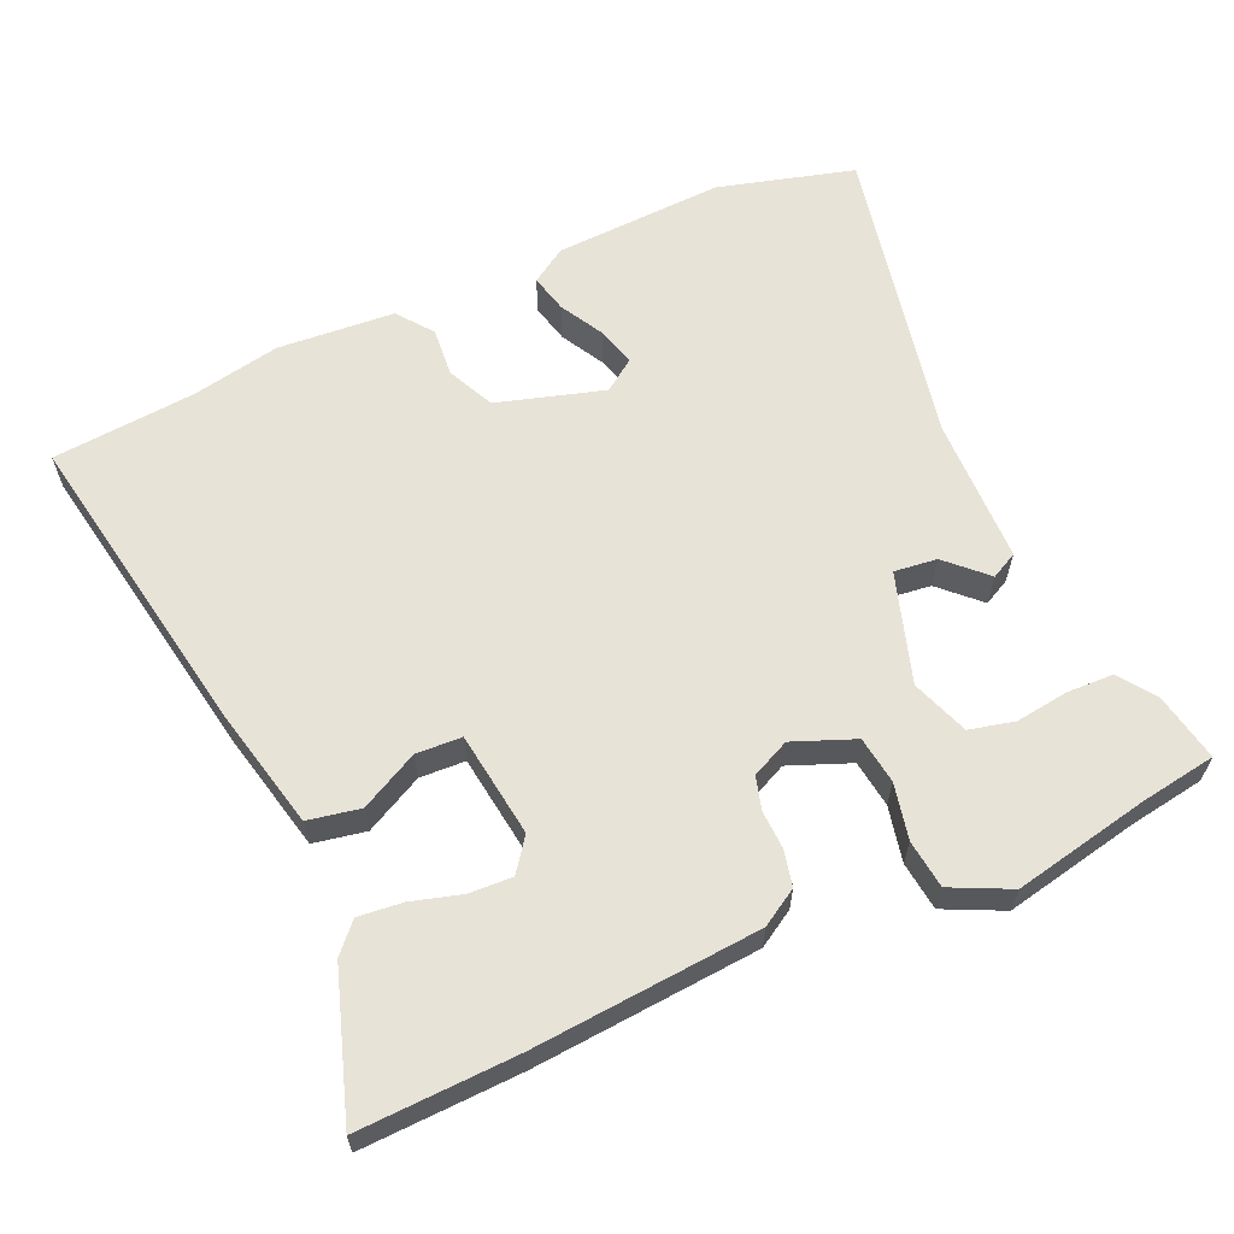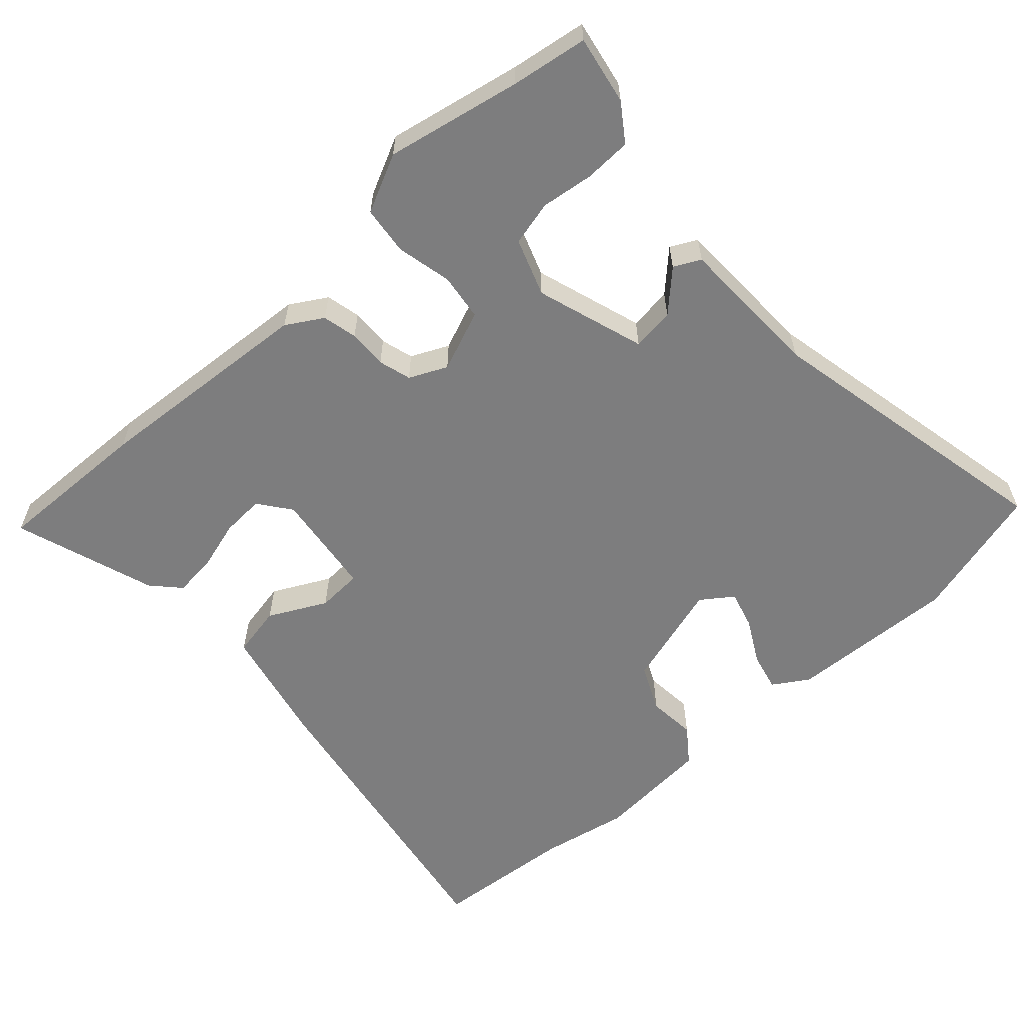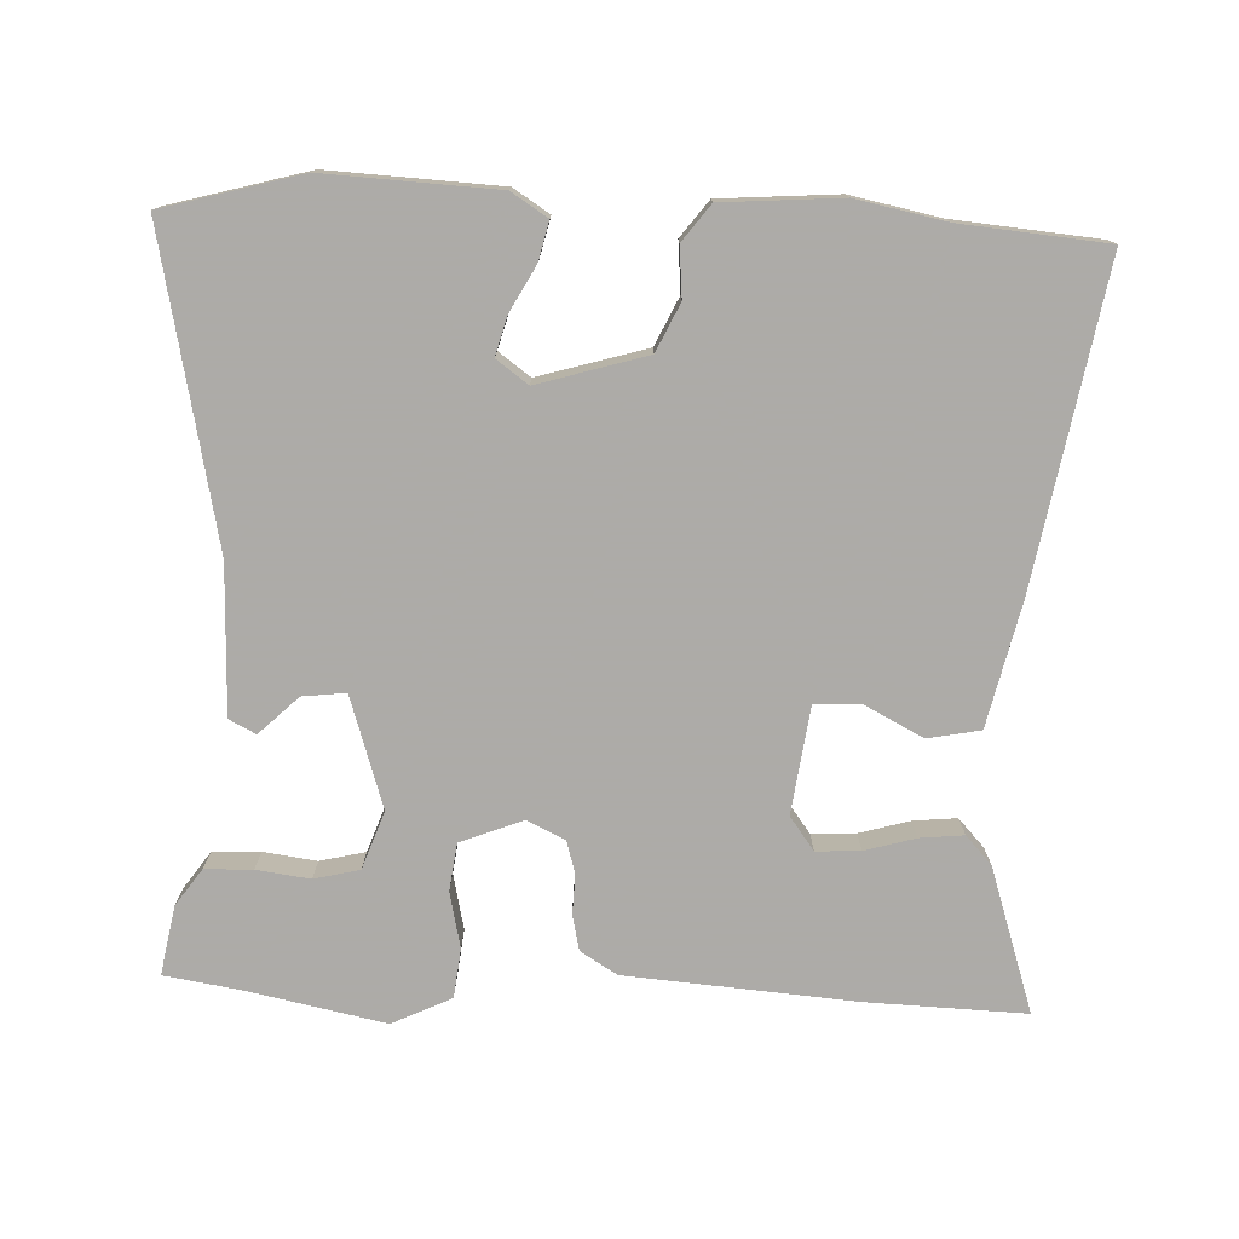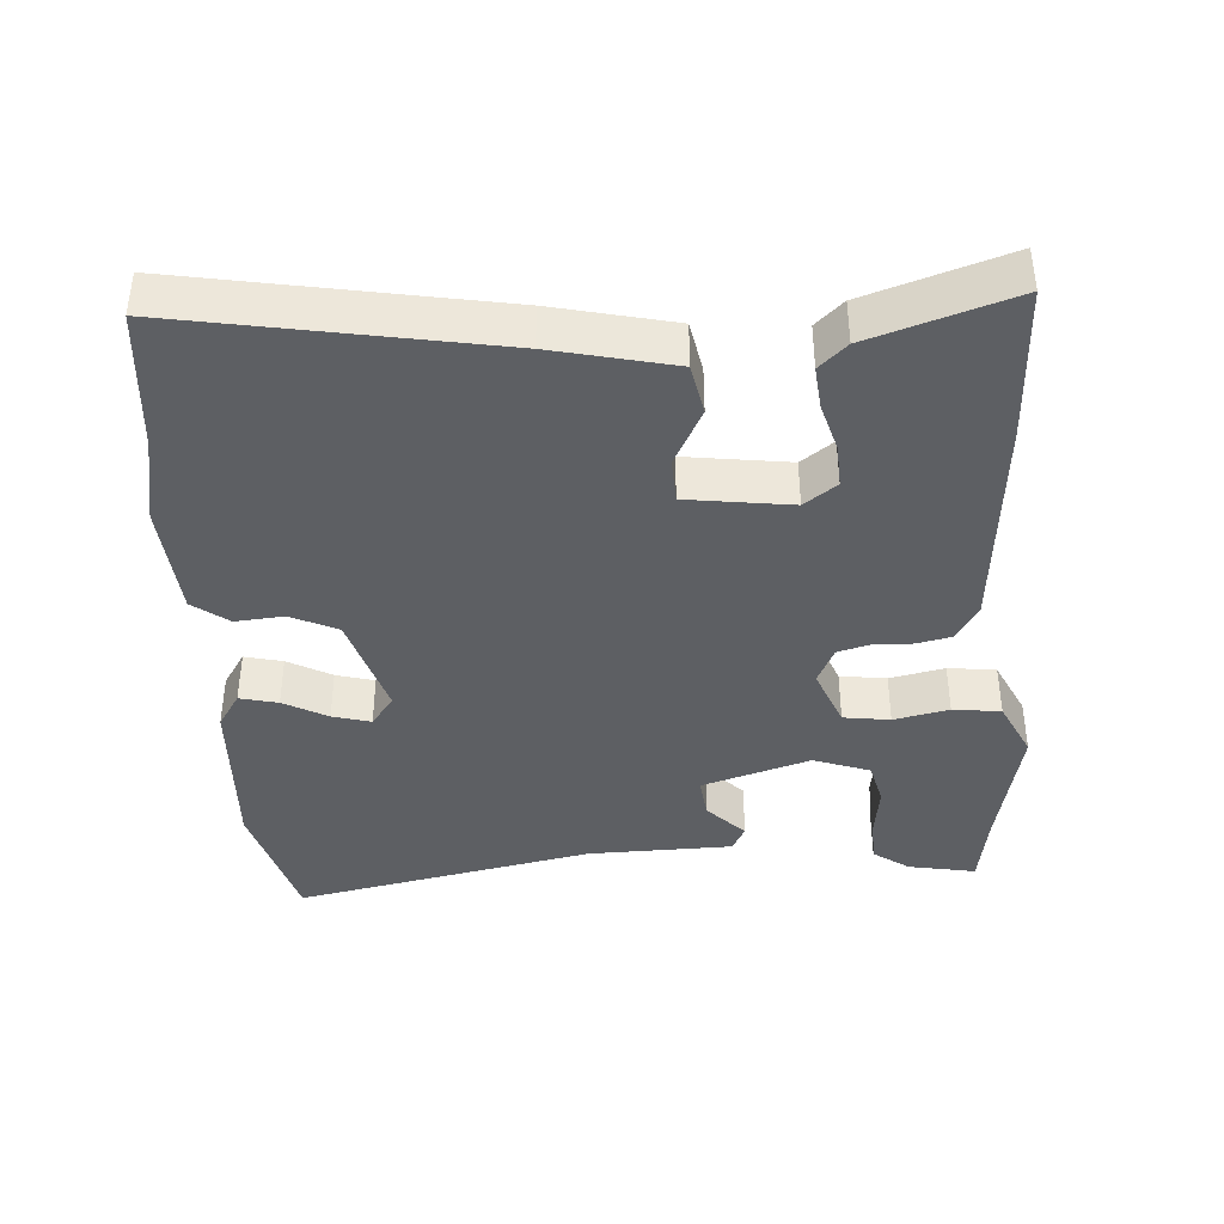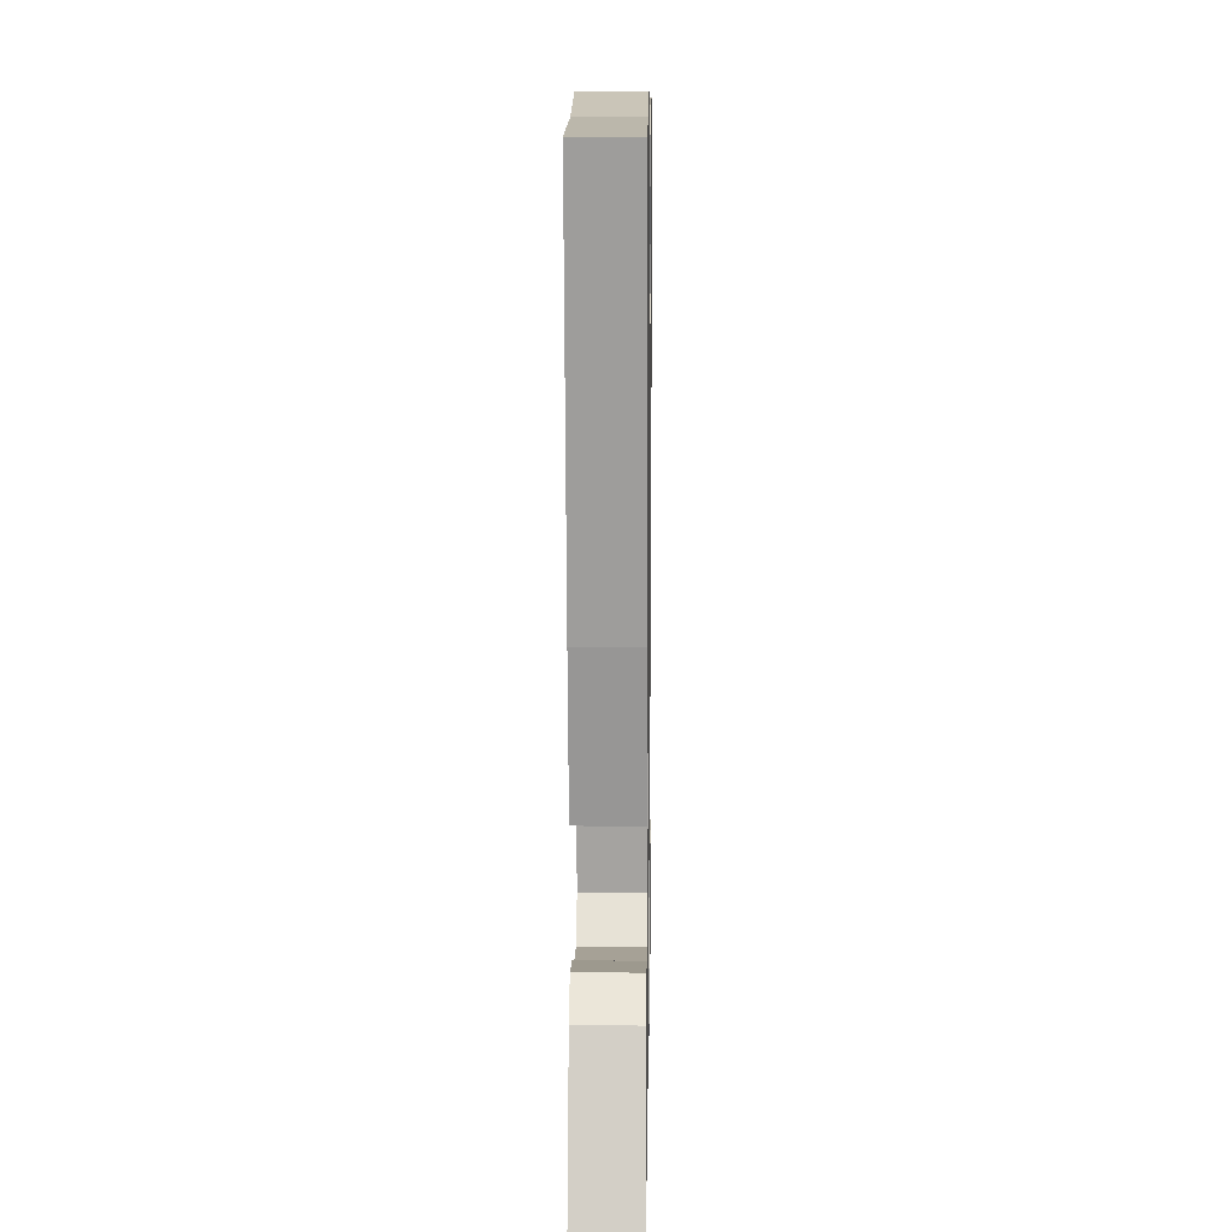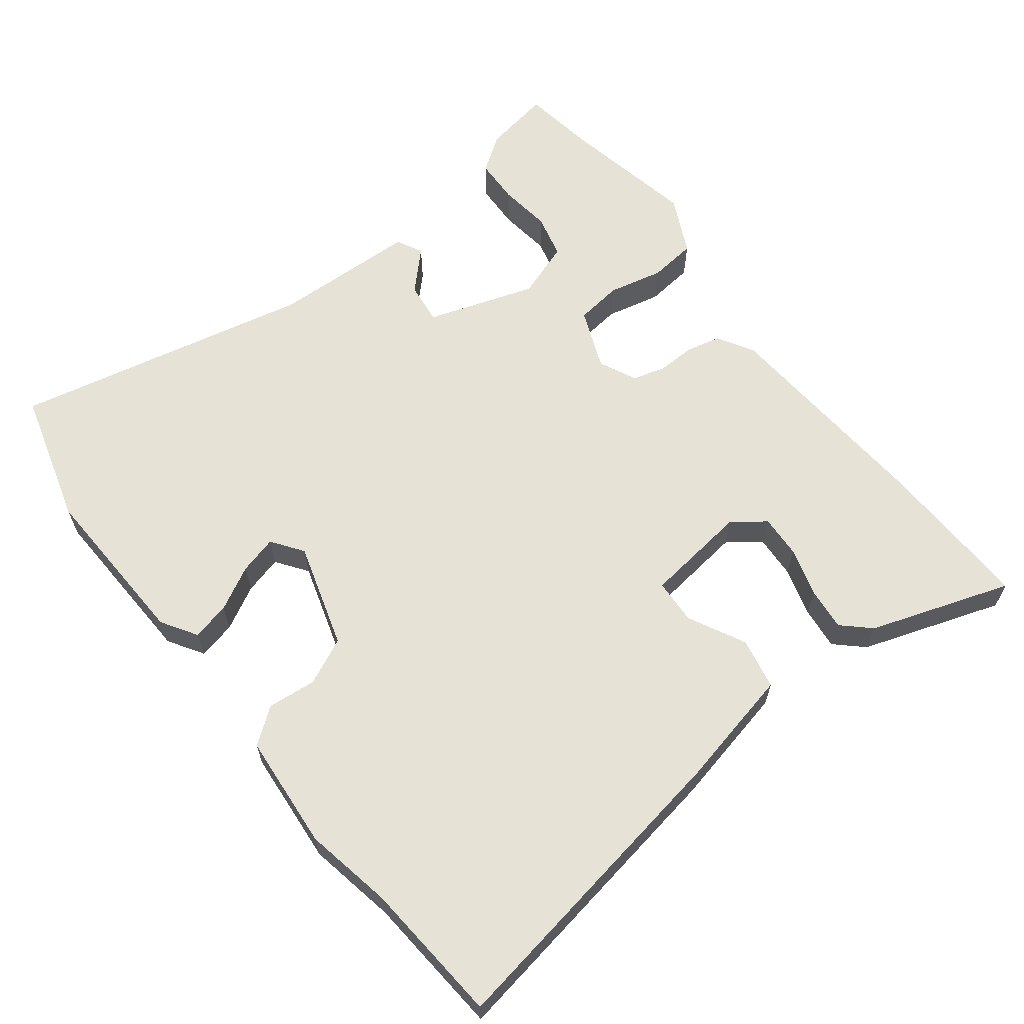
<metadata>
{"format":"obj","ext":"obj","renderer":"f3d","projection":"perspective","resolution":1024,"background":"white","views":[{"elev":61.8,"azim":156.0,"up":"+Y"},{"elev":-59.2,"azim":-137.5,"up":"+Y"},{"elev":-76.5,"azim":-2.2,"up":"+Y"},{"elev":-39.8,"azim":93.7,"up":"+Y"},{"elev":9.1,"azim":90.9,"up":"+Z"},{"elev":62.9,"azim":52.8,"up":"+Y"}]}
</metadata>
<code>
v -0.551 0.07 0.486
v -0.36 0.07 0.538
v -0.122 0.07 0.526
v -0.072 0.07 0.494
v -0.085 0.07 0.44
v -0.119 0.07 0.378
v -0.134 0.07 0.324
v -0.09 0.07 0.292
v 0.06 0.07 0.336
v 0.091 0.07 0.402
v 0.085 0.07 0.471
v 0.123 0.07 0.521
v 0.287 0.07 0.533
v 0.412 0.07 0.508
v 0.613 0.07 0.49
v 0.534 0.07 0.047
v 0.495 0.07 -0.123
v 0.422 0.07 -0.137
v 0.341 0.07 -0.095
v 0.277 0.07 -0.098
v 0.257 0.07 -0.246
v 0.291 0.07 -0.292
v 0.352 0.07 -0.289
v 0.422 0.07 -0.269
v 0.483 0.07 -0.263
v 0.519 0.07 -0.302
v 0.585 0.07 -0.503
v 0.363 0.07 -0.495
v 0.047 0.07 -0.47
v -0.004 0.07 -0.439
v -0.015 0.07 -0.39
v -0.013 0.07 -0.335
v -0.026 0.07 -0.289
v -0.079 0.07 -0.264
v -0.165 0.07 -0.298
v -0.174 0.07 -0.364
v -0.157 0.07 -0.442
v -0.165 0.07 -0.51
v -0.247 0.07 -0.549
v -0.437 0.07 -0.51
v -0.544 0.07 -0.493
v -0.526 0.07 -0.397
v -0.49 0.07 -0.346
v -0.424 0.07 -0.344
v -0.35 0.07 -0.354
v -0.287 0.07 -0.339
v -0.258 0.07 -0.259
v -0.307 0.07 -0.105
v -0.367 0.07 -0.112
v -0.421 0.07 -0.164
v -0.458 0.07 -0.145
v -0.463 0.07 0.061
v -0.551 0 0.486
v -0.36 0 0.538
v -0.122 0 0.526
v -0.072 0 0.494
v -0.085 0 0.44
v -0.119 0 0.378
v -0.134 0 0.324
v -0.09 0 0.292
v 0.06 0 0.336
v 0.091 0 0.402
v 0.085 0 0.471
v 0.123 0 0.521
v 0.287 0 0.533
v 0.412 0 0.508
v 0.613 0 0.49
v 0.534 0 0.047
v 0.495 0 -0.123
v 0.422 0 -0.137
v 0.341 0 -0.095
v 0.277 0 -0.098
v 0.257 0 -0.246
v 0.291 0 -0.292
v 0.352 0 -0.289
v 0.422 0 -0.269
v 0.483 0 -0.263
v 0.519 0 -0.302
v 0.585 0 -0.503
v 0.363 0 -0.495
v 0.047 0 -0.47
v -0.004 0 -0.439
v -0.015 0 -0.39
v -0.013 0 -0.335
v -0.026 0 -0.289
v -0.079 0 -0.264
v -0.165 0 -0.298
v -0.174 0 -0.364
v -0.157 0 -0.442
v -0.165 0 -0.51
v -0.247 0 -0.549
v -0.437 0 -0.51
v -0.544 0 -0.493
v -0.526 0 -0.397
v -0.49 0 -0.346
v -0.424 0 -0.344
v -0.35 0 -0.354
v -0.287 0 -0.339
v -0.258 0 -0.259
v -0.307 0 -0.105
v -0.367 0 -0.112
v -0.421 0 -0.164
v -0.458 0 -0.145
v -0.463 0 0.061
f 49 50 51 52
f 1 2 3
f 52 1 3
f 49 52 3
f 48 49 3
f 47 48 3
f 43 44 45
f 42 43 45
f 41 42 45
f 40 41 45
f 40 45 46
f 39 40 46
f 38 39 46
f 37 38 46
f 36 37 46
f 35 36 46 47
f 30 31 32
f 29 30 32
f 28 29 32
f 27 28 32
f 26 27 32
f 26 32 33
f 23 24 25 26
f 22 23 26
f 22 26 33
f 21 22 33 34
f 17 18 19
f 16 17 19
f 15 16 19
f 14 15 19
f 14 19 20
f 13 14 20
f 12 13 20
f 11 12 20
f 10 11 20
f 20 21 34
f 10 20 34
f 9 10 34
f 3 4 5 6
f 3 6 7
f 47 3 7
f 34 35 47
f 9 34 47
f 8 9 47
f 7 8 47
f 104 103 102 101
f 55 54 53
f 55 53 104
f 55 104 101
f 55 101 100
f 55 100 99
f 97 96 95
f 97 95 94
f 97 94 93
f 97 93 92
f 98 97 92
f 98 92 91
f 98 91 90
f 98 90 89
f 98 89 88
f 99 98 88 87
f 84 83 82
f 84 82 81
f 84 81 80
f 84 80 79
f 84 79 78
f 85 84 78
f 78 77 76 75
f 78 75 74
f 85 78 74
f 86 85 74 73
f 71 70 69
f 71 69 68
f 71 68 67
f 71 67 66
f 72 71 66
f 72 66 65
f 72 65 64
f 72 64 63
f 72 63 62
f 86 73 72
f 86 72 62
f 86 62 61
f 58 57 56 55
f 59 58 55
f 59 55 99
f 99 87 86
f 99 86 61
f 99 61 60
f 99 60 59
f 1 53 54 2
f 2 54 55 3
f 3 55 56 4
f 4 56 57 5
f 5 57 58 6
f 6 58 59 7
f 7 59 60 8
f 8 60 61 9
f 9 61 62 10
f 10 62 63 11
f 11 63 64 12
f 12 64 65 13
f 13 65 66 14
f 14 66 67 15
f 15 67 68 16
f 16 68 69 17
f 17 69 70 18
f 18 70 71 19
f 19 71 72 20
f 20 72 73 21
f 21 73 74 22
f 22 74 75 23
f 23 75 76 24
f 24 76 77 25
f 25 77 78 26
f 26 78 79 27
f 27 79 80 28
f 28 80 81 29
f 29 81 82 30
f 30 82 83 31
f 31 83 84 32
f 32 84 85 33
f 33 85 86 34
f 34 86 87 35
f 35 87 88 36
f 36 88 89 37
f 37 89 90 38
f 38 90 91 39
f 39 91 92 40
f 40 92 93 41
f 41 93 94 42
f 42 94 95 43
f 43 95 96 44
f 44 96 97 45
f 45 97 98 46
f 46 98 99 47
f 47 99 100 48
f 48 100 101 49
f 49 101 102 50
f 50 102 103 51
f 51 103 104 52
f 52 104 53 1

</code>
